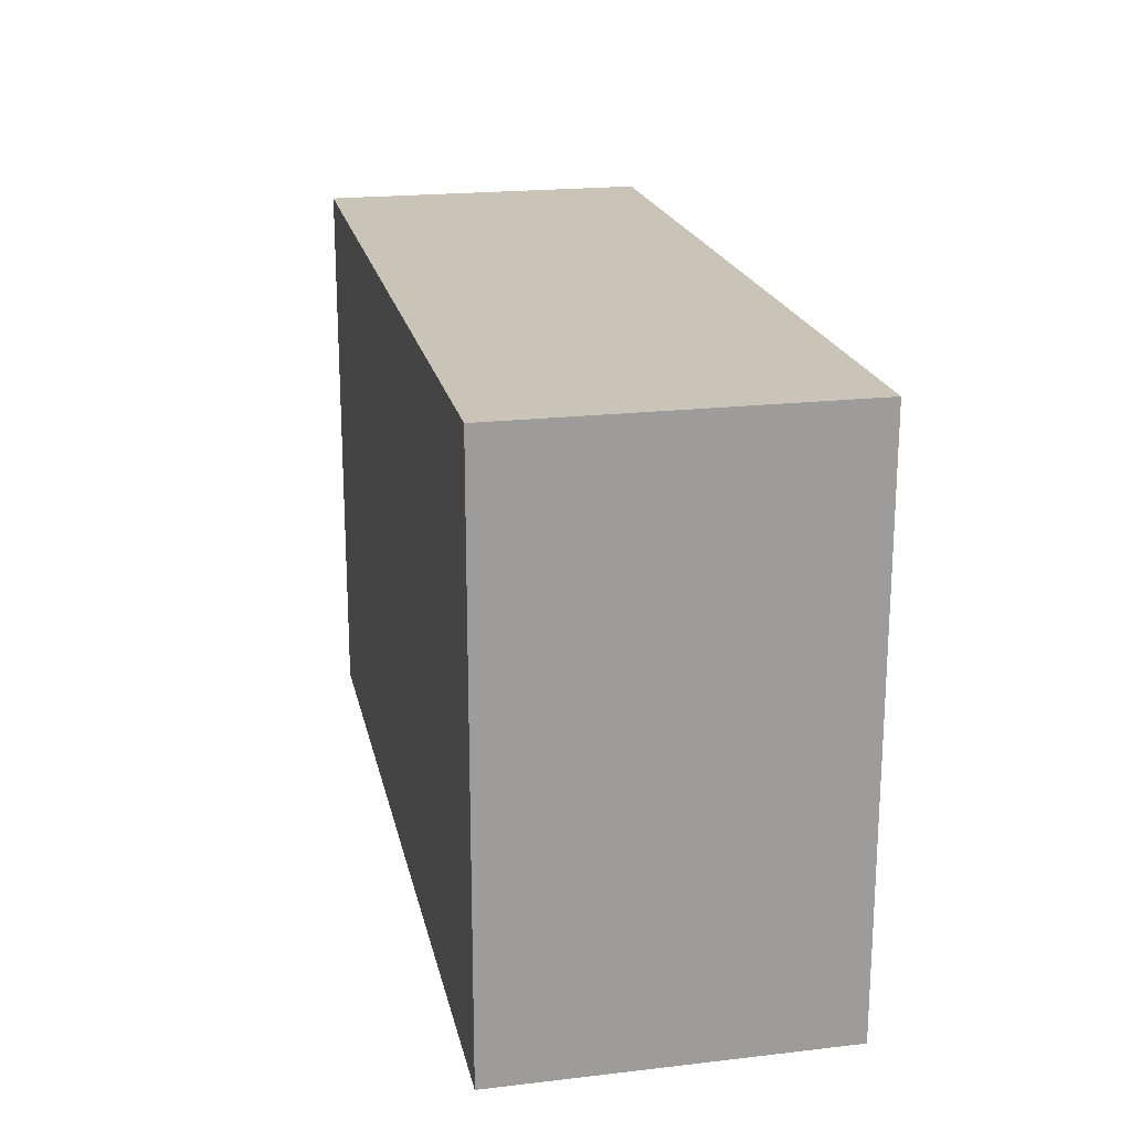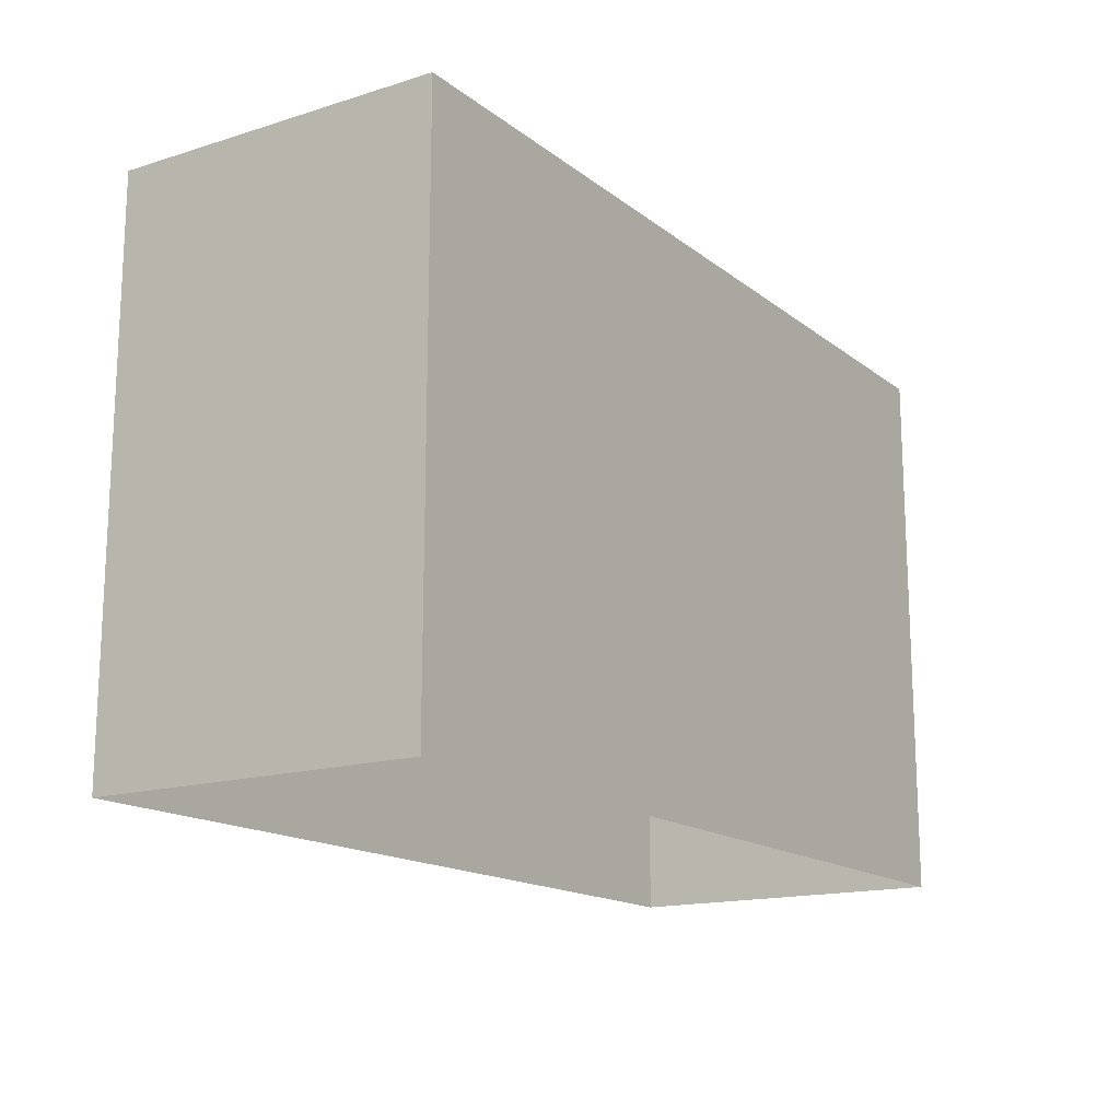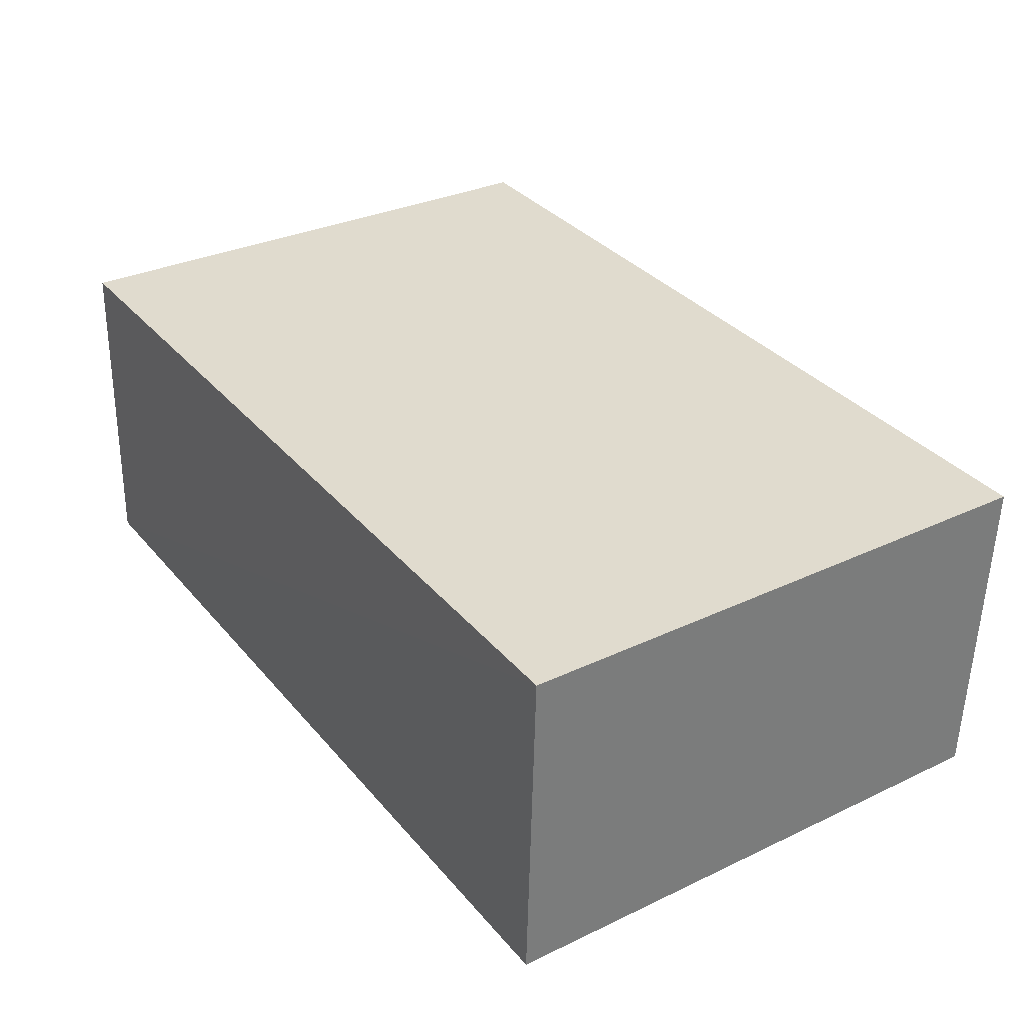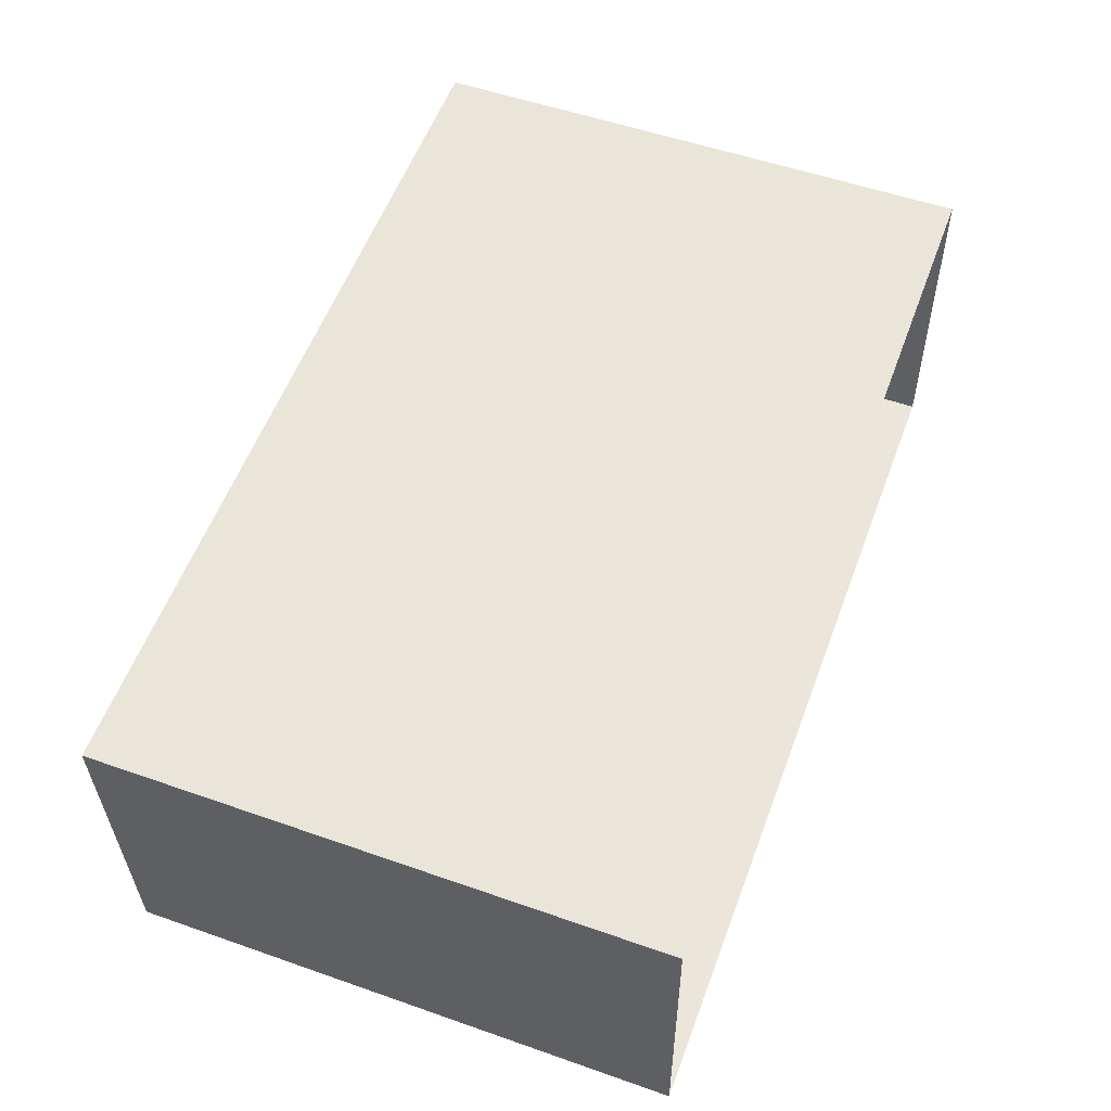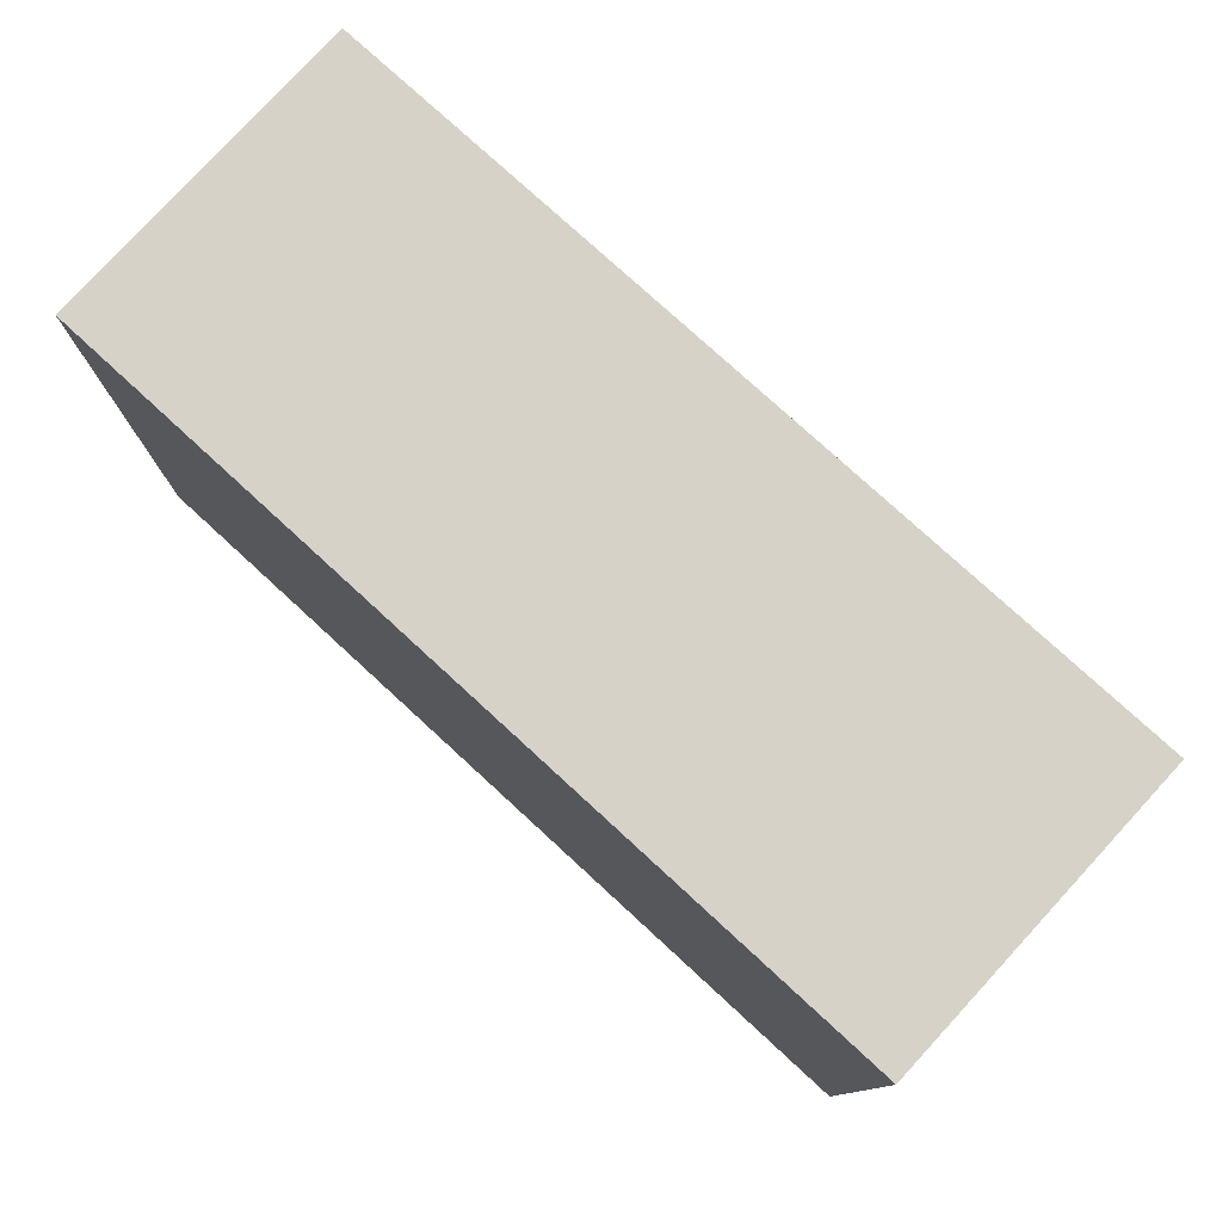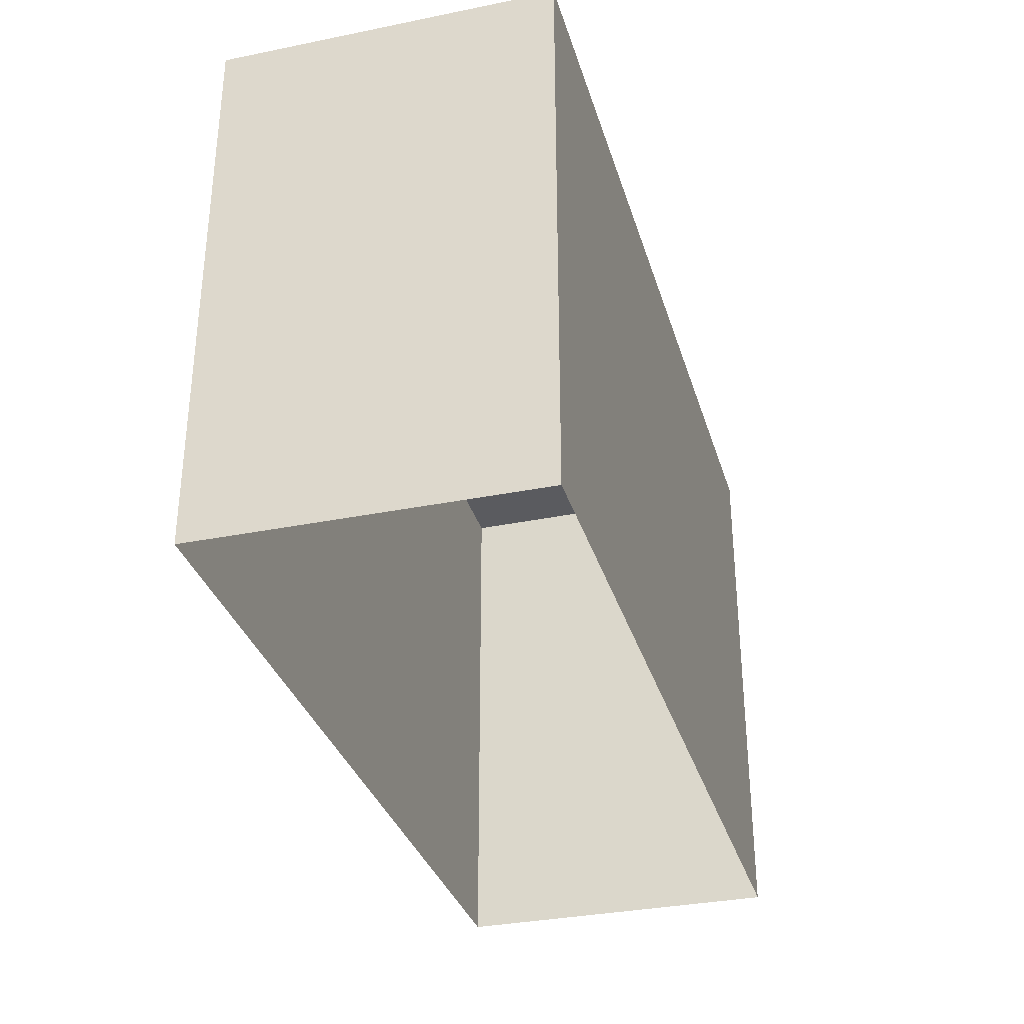
<metadata>
{"format":"obj","ext":"obj","renderer":"f3d","projection":"perspective","resolution":1024,"background":"white","views":[{"elev":19.9,"azim":76.0,"up":"+Z"},{"elev":-15.7,"azim":-59.3,"up":"+Z"},{"elev":31.2,"azim":56.0,"up":"+Y"},{"elev":54.5,"azim":110.5,"up":"+Y"},{"elev":77.8,"azim":-139.8,"up":"+Z"},{"elev":-32.9,"azim":103.4,"up":"+Z"}]}
</metadata>
<code>
v -3.718e+05 -1.051e+05 27.39
v -3.718e+05 -1.051e+05 27.39
v -3.718e+05 -1.051e+05 27.39
v -3.718e+05 -1.051e+05 27.39
v -3.718e+05 -1.051e+05 32.3
v -3.718e+05 -1.051e+05 32.3
v -3.718e+05 -1.051e+05 32.3
v -3.718e+05 -1.051e+05 32.3
f 1 2 3
f 1 4 2
f 5 6 7
f 8 5 7
f 5 4 1
f 6 5 1
f 8 2 4
f 5 8 4
f 8 3 2
f 8 7 3
f 7 1 3
f 7 6 1

</code>
